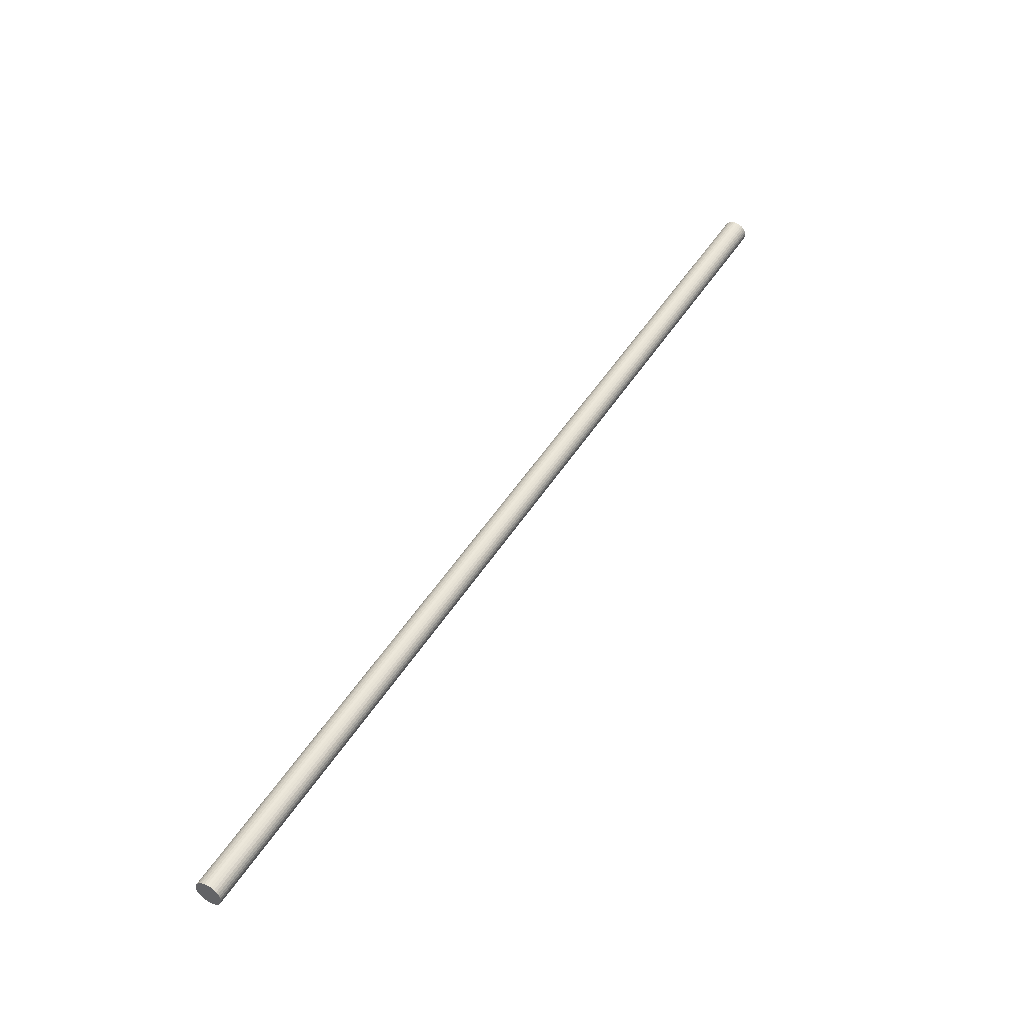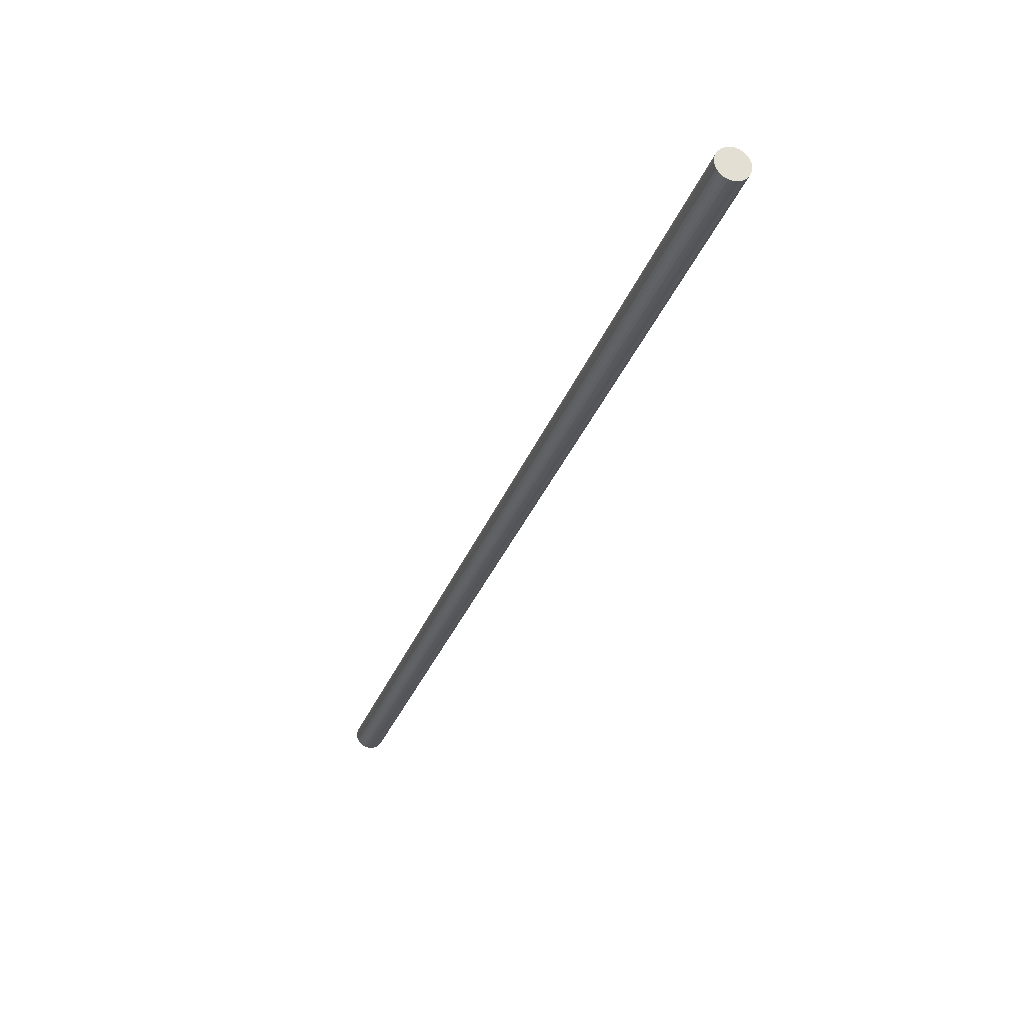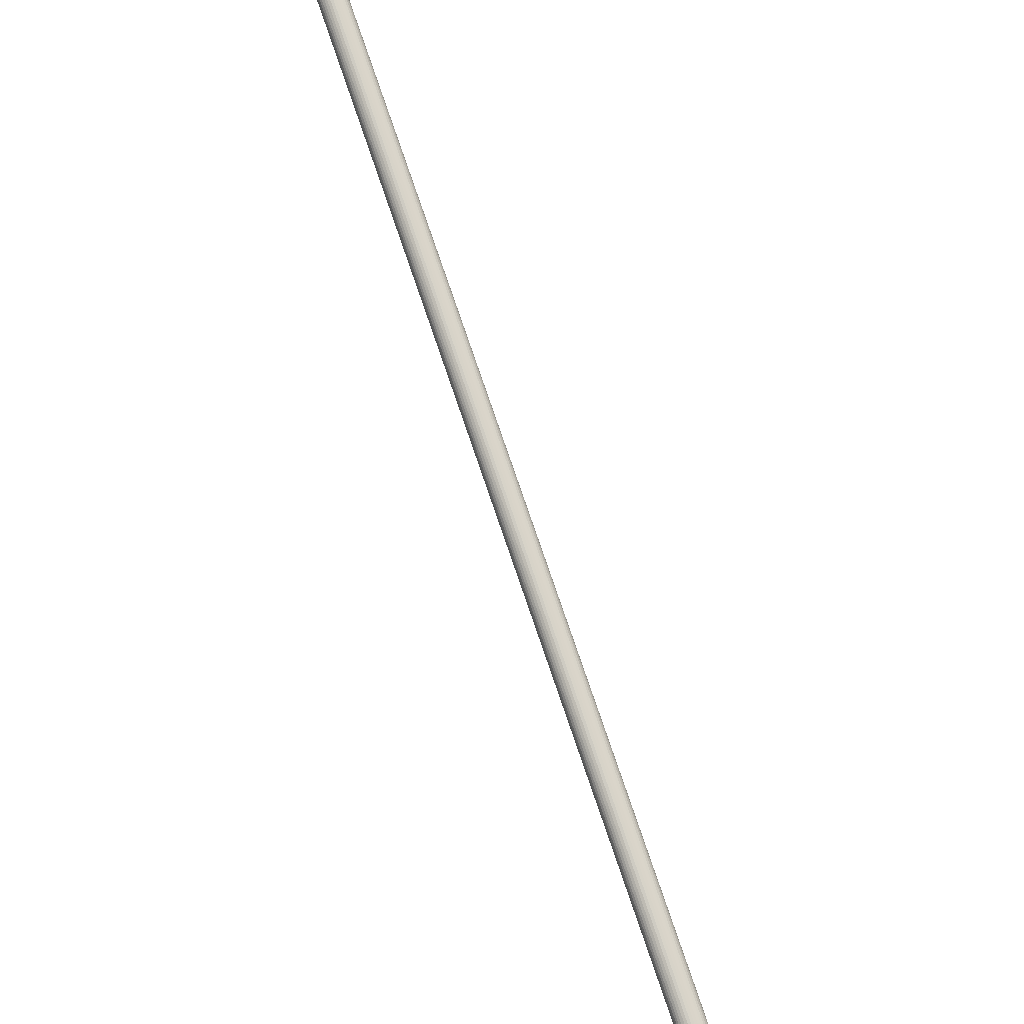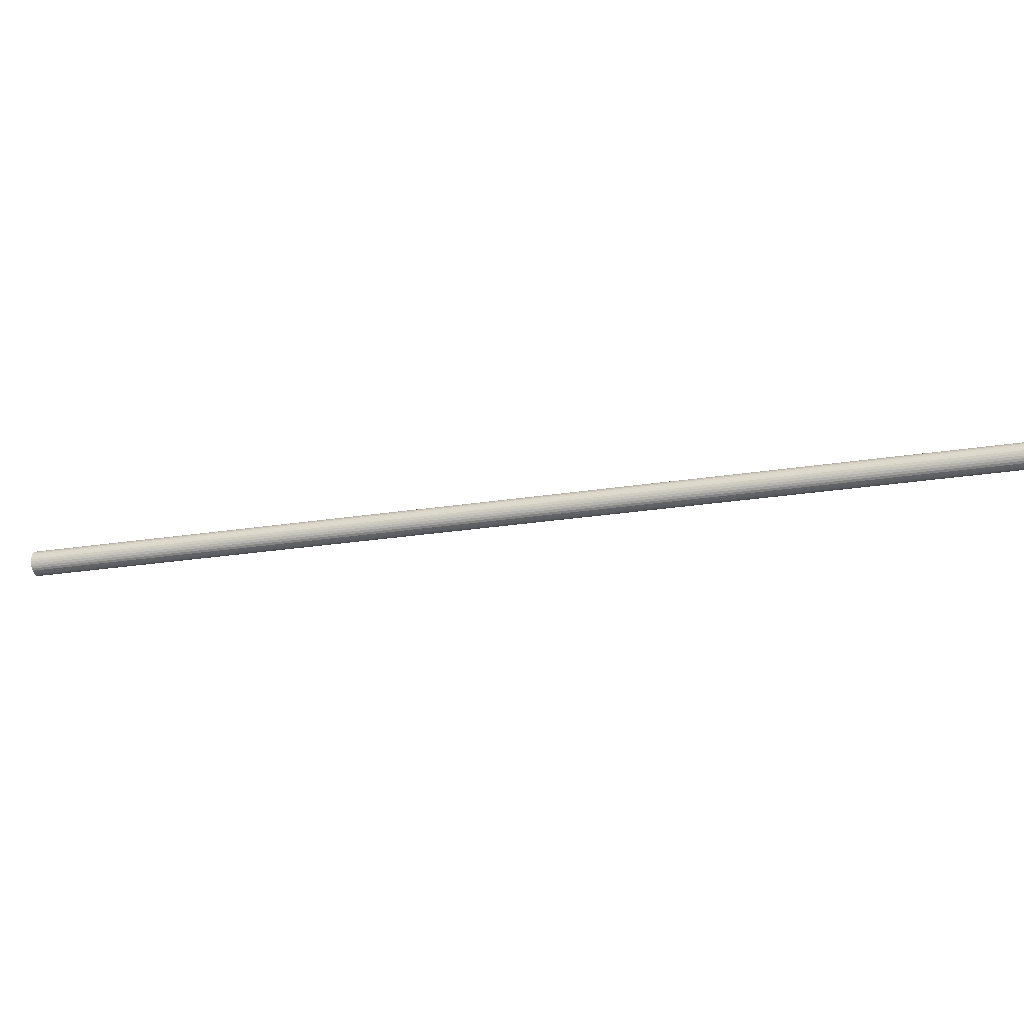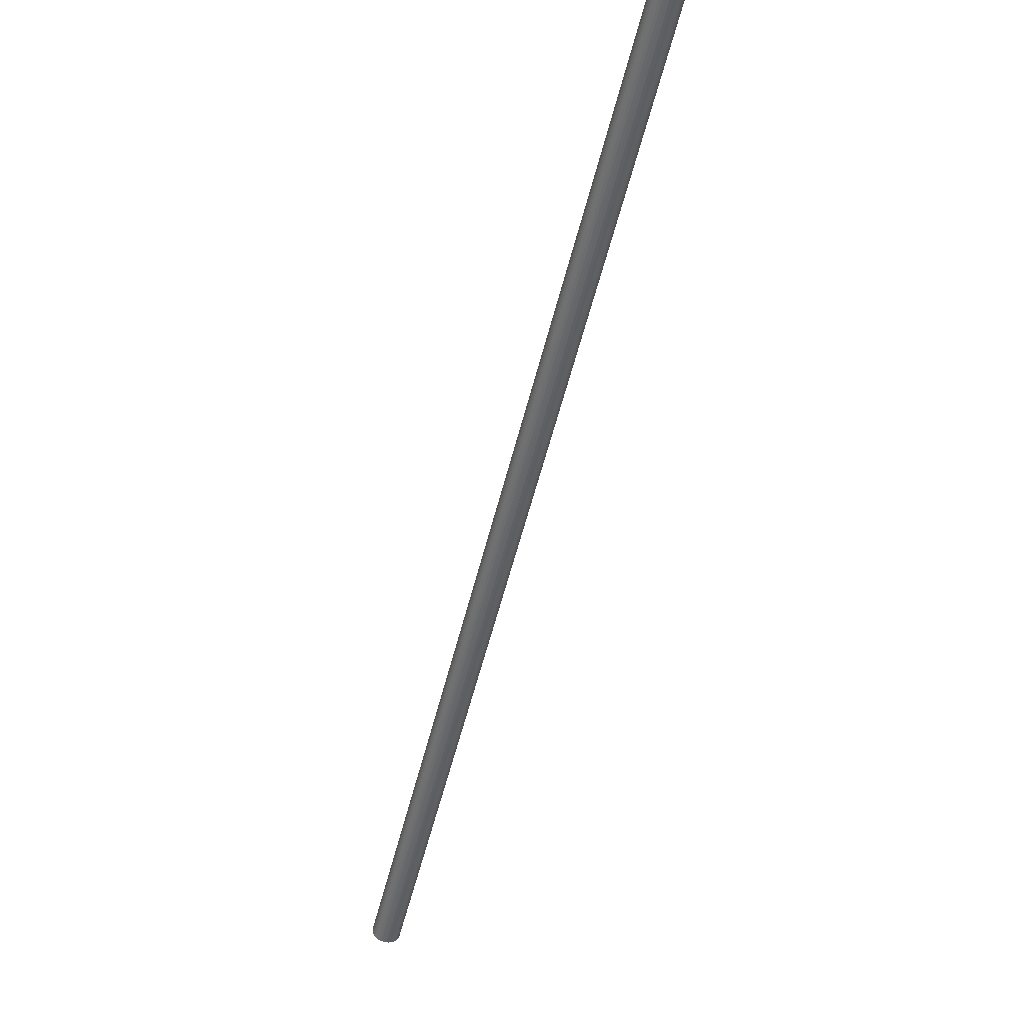
<metadata>
{"format":"obj","ext":"obj","renderer":"f3d","projection":"perspective","resolution":1024,"background":"white","views":[{"elev":45.6,"azim":74.6,"up":"+Z"},{"elev":20.9,"azim":-112.6,"up":"+Y"},{"elev":30.6,"azim":62.7,"up":"+Y"},{"elev":-24.4,"azim":149.8,"up":"+Z"},{"elev":-4.8,"azim":-108.8,"up":"+Y"}]}
</metadata>
<code>
o Cylinder.001
v -2.373 2.569 -1.177
v -3.505 3.701 -1.177
v -2.37 2.572 -1.176
v -3.502 3.704 -1.176
v -2.368 2.575 -1.175
v -3.499 3.706 -1.175
v -2.365 2.577 -1.174
v -3.497 3.709 -1.174
v -2.363 2.579 -1.171
v -3.495 3.711 -1.171
v -2.361 2.581 -1.168
v -3.493 3.713 -1.168
v -2.36 2.582 -1.165
v -3.492 3.714 -1.165
v -2.359 2.583 -1.161
v -3.491 3.715 -1.161
v -2.359 2.584 -1.157
v -3.49 3.715 -1.157
v -2.359 2.583 -1.153
v -3.491 3.715 -1.153
v -2.36 2.582 -1.149
v -3.492 3.714 -1.149
v -2.361 2.581 -1.146
v -3.493 3.713 -1.146
v -2.363 2.579 -1.143
v -3.495 3.711 -1.143
v -2.365 2.577 -1.14
v -3.497 3.709 -1.14
v -2.368 2.575 -1.138
v -3.499 3.706 -1.138
v -2.37 2.572 -1.137
v -3.502 3.704 -1.137
v -2.373 2.569 -1.137
v -3.505 3.701 -1.137
v -2.376 2.567 -1.137
v -3.507 3.698 -1.137
v -2.379 2.564 -1.138
v -3.51 3.695 -1.138
v -2.381 2.562 -1.14
v -3.512 3.693 -1.14
v -2.383 2.559 -1.143
v -3.515 3.691 -1.143
v -2.385 2.558 -1.146
v -3.516 3.689 -1.146
v -2.386 2.556 -1.149
v -3.518 3.688 -1.149
v -2.387 2.556 -1.153
v -3.518 3.687 -1.153
v -2.387 2.555 -1.157
v -3.519 3.687 -1.157
v -2.387 2.556 -1.161
v -3.518 3.687 -1.161
v -2.386 2.556 -1.165
v -3.518 3.688 -1.165
v -2.385 2.558 -1.168
v -3.516 3.689 -1.168
v -2.383 2.559 -1.171
v -3.515 3.691 -1.171
v -2.381 2.562 -1.174
v -3.512 3.693 -1.174
v -2.379 2.564 -1.175
v -3.51 3.695 -1.175
v -2.376 2.567 -1.176
v -3.507 3.698 -1.176
f 2 3 1
f 4 5 3
f 6 7 5
f 8 9 7
f 10 11 9
f 12 13 11
f 14 15 13
f 16 17 15
f 18 19 17
f 20 21 19
f 22 23 21
f 24 25 23
f 26 27 25
f 28 29 27
f 30 31 29
f 32 33 31
f 34 35 33
f 36 37 35
f 38 39 37
f 40 41 39
f 42 43 41
f 44 45 43
f 46 47 45
f 48 49 47
f 50 51 49
f 52 53 51
f 54 55 53
f 56 57 55
f 58 59 57
f 60 61 59
f 54 38 22
f 62 63 61
f 64 1 63
f 15 31 47
f 2 4 3
f 4 6 5
f 6 8 7
f 8 10 9
f 10 12 11
f 12 14 13
f 14 16 15
f 16 18 17
f 18 20 19
f 20 22 21
f 22 24 23
f 24 26 25
f 26 28 27
f 28 30 29
f 30 32 31
f 32 34 33
f 34 36 35
f 36 38 37
f 38 40 39
f 40 42 41
f 42 44 43
f 44 46 45
f 46 48 47
f 48 50 49
f 50 52 51
f 52 54 53
f 54 56 55
f 56 58 57
f 58 60 59
f 60 62 61
f 6 4 2
f 2 64 6
f 64 62 6
f 62 60 58
f 58 56 54
f 54 52 50
f 50 48 54
f 48 46 54
f 46 44 38
f 44 42 38
f 42 40 38
f 38 36 34
f 34 32 30
f 30 28 26
f 26 24 22
f 22 20 18
f 18 16 22
f 16 14 22
f 14 12 10
f 10 8 6
f 62 58 6
f 58 54 6
f 38 34 22
f 34 30 22
f 30 26 22
f 14 10 22
f 10 6 22
f 54 46 38
f 6 54 22
f 62 64 63
f 64 2 1
f 63 1 3
f 3 5 7
f 7 9 11
f 11 13 7
f 13 15 7
f 15 17 19
f 19 21 15
f 21 23 15
f 23 25 31
f 25 27 31
f 27 29 31
f 31 33 35
f 35 37 39
f 39 41 43
f 43 45 47
f 47 49 51
f 51 53 55
f 55 57 63
f 57 59 63
f 59 61 63
f 63 3 7
f 31 35 47
f 35 39 47
f 39 43 47
f 47 51 63
f 51 55 63
f 63 7 15
f 15 23 31
f 63 15 47

</code>
